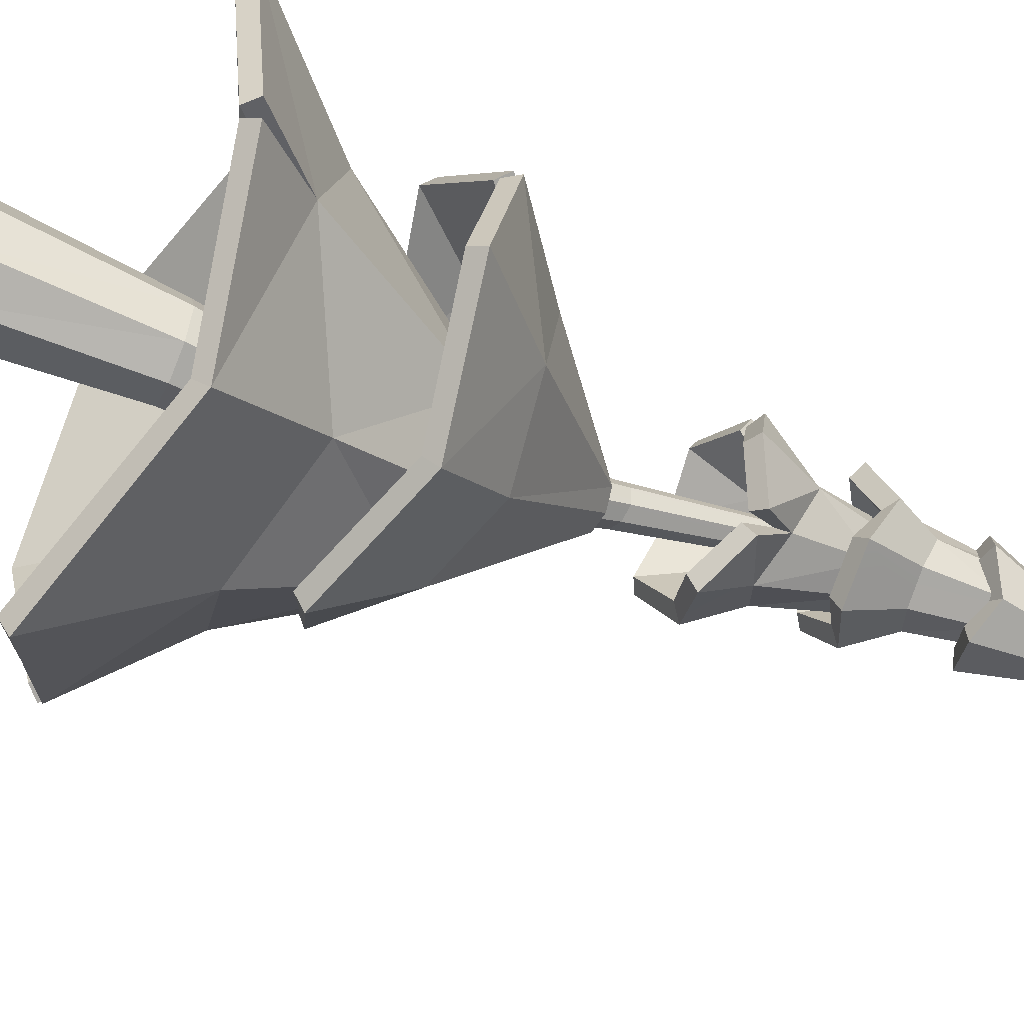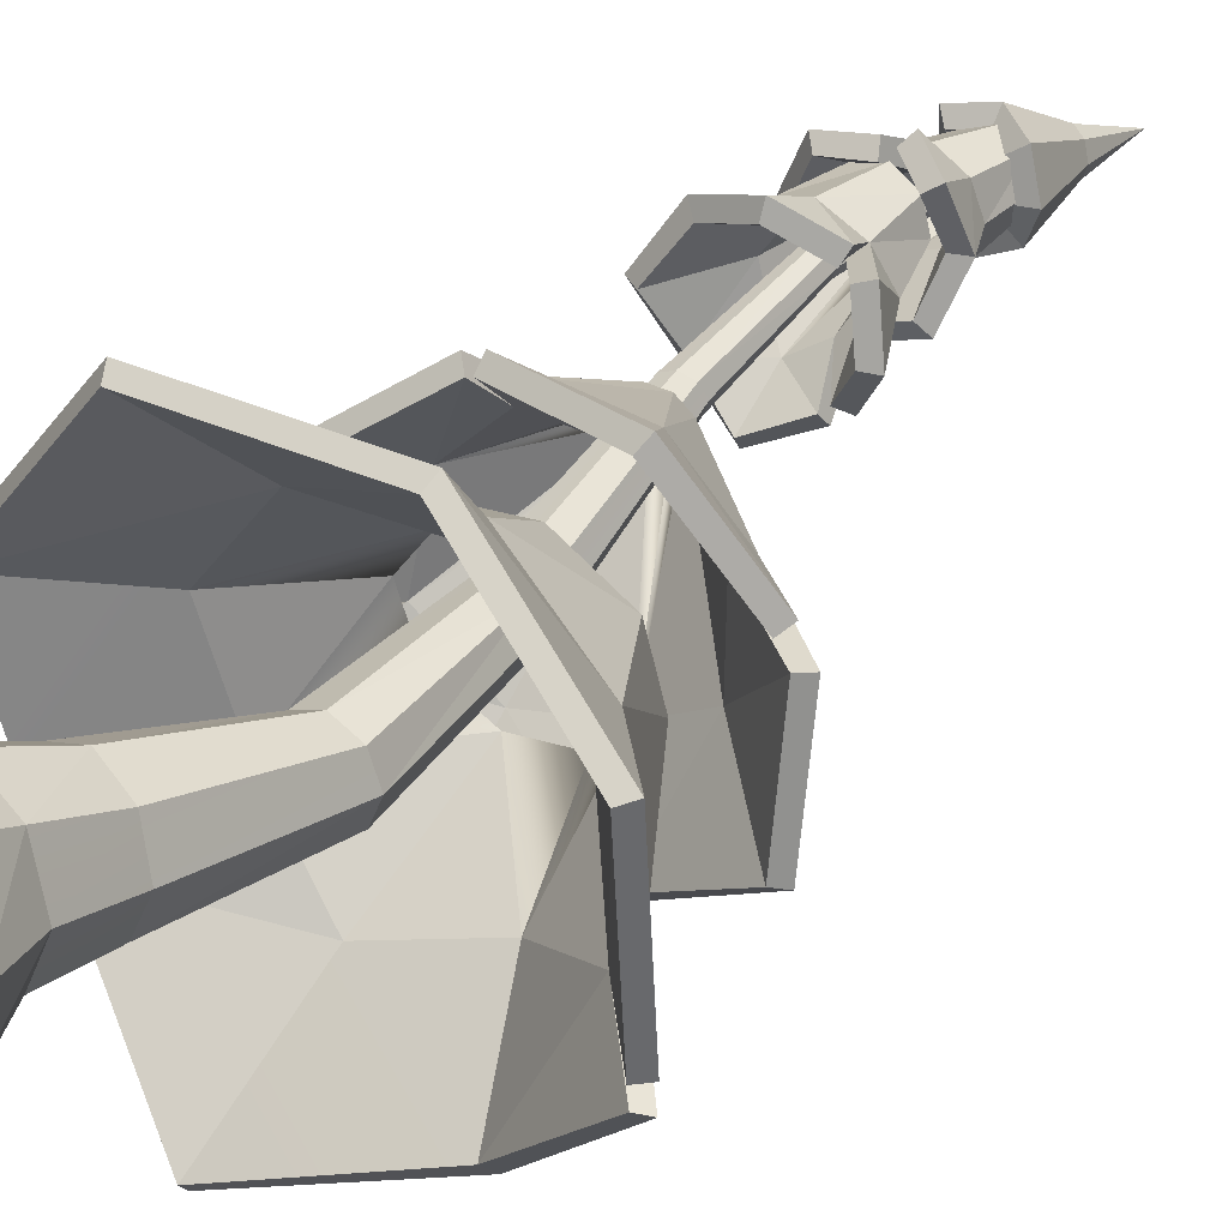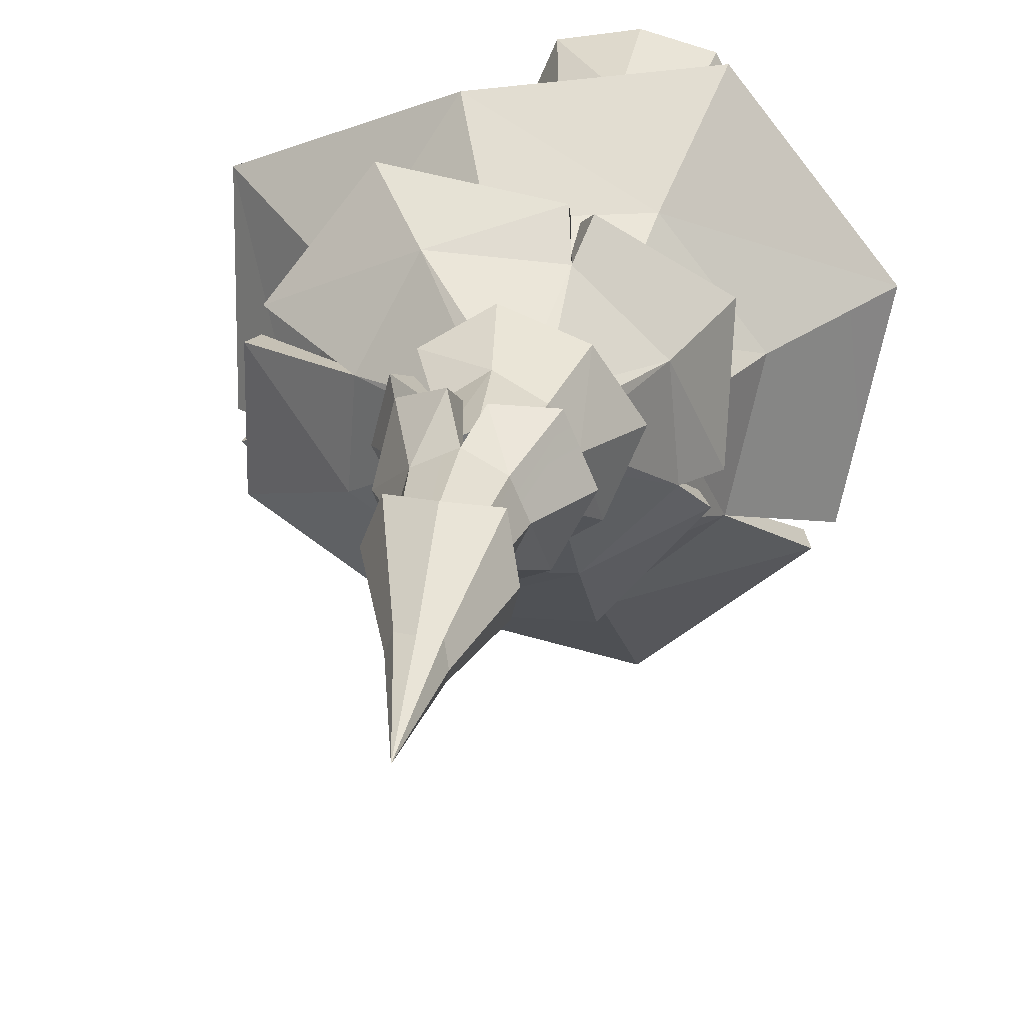
<metadata>
{"format":"obj","ext":"obj","renderer":"f3d","projection":"perspective","resolution":1024,"background":"white","views":[{"elev":-56.2,"azim":66.3,"up":"+Z"},{"elev":33.6,"azim":38.1,"up":"+Z"},{"elev":21.6,"azim":-172.5,"up":"+Z"}]}
</metadata>
<code>
o Pine1.001_Cylinder.017
v -0.1536 0.9279 -0.4695
v 0.02321 0.4167 -0.5141
v -0.2755 0.4639 -0.3913
v 0.08279 0.8744 -0.5659
v 0.3229 0.3971 -0.3891
v 0.4207 0.8744 -0.228
v 0.448 0.4167 -0.08934
v 0.3243 0.9279 0.008336
v 0.3252 0.4639 0.2094
v 0.08794 0.9814 0.1047
v 0.02644 0.5112 0.3322
v -0.1499 1.004 0.004697
v -0.2733 0.5308 0.2071
v 0.02069 1.926 -0.6456
v -0.1095 2.982 -0.4768
v -0.06146 3.019 -0.5961
v -0.3984 0.5112 -0.09257
v -0.2499 0.9814 -0.2332
v 0.3917 -0 0.4511
v -0.02322 -0 0.5184
v -0.5952 -0 0.02116
v -0.0581 2.967 -0.356
v -0.09283 4.014 -0.11
v 0.0579 3.055 -0.6442
v 0.188 1.926 -0.7118
v 0.3585 1.926 -0.6381
v 0.2301 3.055 -0.472
v 0.4322 1.926 -0.4677
v 0.02819 1.927 -0.3079
v 0.06266 2.982 -0.3046
v 0.182 3.019 -0.3526
v 0.366 1.926 -0.3004
v -0.04551 1.927 -0.4783
v 0.1787 3.07 -0.5928
v 0.1986 1.927 -0.2342
v 0.04612 5.647 0.125
v 0.1089 6.425 -0.06437
v 0.08657 6.425 -0.07361
v 0.02011 4.014 0.002975
v 0.09318 4.075 -0.183
v 0.1274 4.065 -0.1043
v -0.06256 4.039 -0.187
v 0.01449 4.065 -0.2173
v -0.05859 4.003 -0.03127
v 0.09715 4.039 -0.02729
v 0.1312 6.425 -0.07361
v 0.1312 6.425 -0.1182
v 0.1421 5.618 0.08769
v 0.1266 5.63 0.1275
v 0.08344 5.618 0.02903
v 0.1242 5.613 0.04693
v 0.02822 5.642 0.08425
v 0.07733 6.425 -0.0959
v 0.08689 5.642 0.1429
v 0.1404 6.425 -0.0959
v 0.08657 6.425 -0.1182
v 0.1089 6.425 -0.1274
v 0.04368 5.63 0.04449
v 0.3206 0.8522 -0.4659
v -0.03212 4.835 0.01865
v -0.05577 4.824 0.07783
v 0.02706 4.845 -0.004997
v 0.08711 4.849 0.02075
v 0.1129 4.845 0.0808
v 0.03003 4.824 0.1636
v 0.08922 4.835 0.14
v -0.03002 4.82 0.1379
v -0.4451 0 -0.3857
v -0.3997 -0 0.4127
v 0.5846 -0 0.001408
v 0.4686 0 -0.4556
v 0.0184 0 -0.5634
v -0.5892 2.385 -1.024
v -0.02231 3.069 -1.044
v -0.3168 2.993 -0.826
v 0.5719 2.446 -1.296
v 0.587 3.062 -0.6947
v 0.3513 3.101 -0.991
v 0.3806 2.436 0.2129
v 0.5478 2.981 -0.3271
v 1.01 2.275 -0.1048
v -0.7479 2.297 -0.346
v -0.1363 2.874 -0.1475
v -0.3 2.302 0.2398
v -0.07637 2.261 -1.509
v 1.251 2.061 -0.8709
v 0.2502 2.906 -0.09597
v -0.3683 2.911 -0.4515
v 0.5502 3.139 0.2838
v 0.1312 3.908 -0.116
v 0.7645 3.327 -0.1654
v -0.3773 3.153 -0.1221
v -0.01146 3.885 -0.05073
v -0.0186 3.159 0.2423
v -0.4223 3.047 -0.6478
v -0.02566 3.914 -0.2585
v -0.0821 3.899 -0.1947
v 0.1269 3.921 -0.2031
v 0.824 3.234 -0.6644
v 0.07422 3.892 -0.05433
v -0.07561 3.887 -0.1081
v 0.3991 3.282 -0.9381
v -0.0549 3.135 -0.9951
v 0.0633 3.925 -0.2619
v -0.127 4.748 -0.08876
v -0.08049 5.238 0.1127
v -0.1705 4.749 0.07471
v 0.2726 4.819 0.04204
v 0.1186 5.193 0.008347
v 0.1976 4.723 -0.1193
v 0.06515 4.717 0.2884
v 0.1312 5.213 0.1819
v 0.2105 4.758 0.1875
v -0.08415 4.794 0.2127
v -0.03768 5.242 0.1961
v 0.02962 5.203 -0.01675
v -0.05283 5.223 0.02626
v 0.02187 4.642 -0.2354
v 0.1572 5.194 0.08891
v 0.05184 5.229 0.2225
v 0.08485 5.393 -0.09431
v 0.1729 5.835 -0.01512
v 0.116 5.843 -0.04041
v 0.2214 5.454 0.06284
v 0.1759 5.868 0.1023
v 0.2005 5.849 0.04389
v -0.02228 5.433 0.1746
v 0.1199 5.888 0.1274
v 0.08952 5.393 0.2347
v -0.01047 5.456 -0.03669
v 0.03292 5.887 0.04081
v -0.07148 5.423 0.0636
v 0.05706 5.866 -0.01802
v 0.1993 5.386 -0.04692
v 0.1967 5.407 0.183
v 0.0582 5.897 0.1018
v 0.09652 6.345 -0.107
v 0.1048 6.369 -0.102
v 0.09762 6.433 -0.1062
v 0.1199 6.325 -0.08432
v 0.1124 6.328 -0.06458
v 0.09559 6.379 -0.08269
v 0.08089 6.348 -0.07206
v 0.09422 6.408 -0.09948
v 0.08366 6.356 -0.1011
v -1.062 1.825 -1.287
v -1.304 1.711 -0.1961
v 0.5486 2.013 0.6781
v 1.626 1.592 0.2068
v 1.609 1.695 -0.9254
v 0.8687 1.84 -1.738
v -0.1794 1.48 -2.141
v -0.5524 1.757 0.7813
v -0.9893 1.828 -1.366
v 0.6517 2.871 -1.328
v -0.08644 2.625 -1.439
v -0.5973 2.791 -0.6986
v -0.6214 2.643 0.004505
v -0.02109 2.953 0.4536
v 0.8015 2.756 0.5544
v 1.327 2.912 -0.1453
v 1.368 2.747 -0.8914
v -0.574 2.802 -0.8145
v -0.06463 2.961 0.4328
v 1.255 2.913 -0.04147
v -0.2136 4.416 0.3392
v 0.09677 4.382 0.4532
v 0.4071 4.507 0.2649
v 0.4908 4.436 -0.02423
v 0.2807 4.512 -0.3163
v 0.01826 4.366 -0.4456
v -0.2613 4.445 -0.2407
v 0.3554 4.504 0.3123
v 0.3223 4.53 -0.2761
v -0.3944 4.318 0.0483
v -0.1853 5.097 0.3371
v 0.115 5.195 0.4255
v 0.3056 5.076 0.3461
v 0.3558 5.186 0.07602
v 0.3175 5.047 -0.1587
v -0.1554 5.177 -0.1441
v -0.2935 5.089 0.07645
v 0.046 5.182 0.3483
v 0.05288 5.054 -0.269
v -0.08908 5.906 0.01315
v -0.06933 5.788 0.1952
v 0.08808 5.866 0.2172
v 0.2406 5.729 0.2155
v 0.2247 5.779 -0.1117
v -0.07385 5.756 -0.1037
v 0.3122 5.695 0.04206
v 0.08997 5.716 -0.1726
v 1.615 1.7 -1.034
v -0.665 2.451 -1.067
v -0.4027 3.045 -0.8676
v -0.04834 3.123 -1.136
v 0.6158 2.509 -1.372
v 0.3976 3.156 -1.074
v 0.674 3.123 -0.7189
v 0.4001 2.509 0.2902
v 1.081 2.346 -0.06746
v 0.6187 3.045 -0.2778
v -0.8281 2.366 -0.3245
v -0.3405 2.375 0.3071
v -0.1816 2.934 -0.07103
v -0.09613 2.325 -1.592
v 1.327 2.132 -0.8928
v 0.2643 2.967 -0.00946
v -0.458 2.967 -0.4265
v 0.5803 3.207 0.3619
v 0.8352 3.404 -0.1382
v 0.1693 3.929 -0.09624
v -0.4713 3.197 -0.08479
v -0.05704 3.219 0.3263
v -0.0273 3.891 -0.005471
v -0.5104 3.103 -0.6806
v -0.1235 3.923 -0.2006
v -0.04517 3.948 -0.2864
v 0.8857 3.313 -0.6998
v 0.1619 3.953 -0.2126
v 0.09091 3.904 -0.01045
v -0.1161 3.899 -0.08423
v 0.4188 3.354 -1.016
v -0.09487 3.197 -1.073
v 0.07303 3.961 -0.2914
v -0.208 4.794 -0.1496
v -0.2725 4.786 0.0858
v -0.1882 5.257 0.126
v 0.3763 4.871 0.03468
v 0.248 4.781 -0.197
v 0.1845 5.229 -0.06848
v 0.069 4.755 0.3939
v 0.2814 4.803 0.2621
v 0.2126 5.229 0.2528
v -0.1551 4.824 0.2932
v -0.1078 5.252 0.2808
v -0.1359 5.252 -0.04045
v 0.01845 5.241 -0.121
v 0.007623 4.702 -0.3281
v 0.2649 5.224 0.08634
v 0.0582 5.241 0.3333
v 0.08949 5.428 -0.1989
v 0.1155 5.854 -0.1504
v 0.2527 5.843 -0.09233
v 0.3289 5.482 0.05973
v 0.3107 5.854 0.0449
v 0.2556 5.882 0.1809
v -0.09401 5.478 0.2478
v 0.08968 5.442 0.3359
v 0.1195 5.91 0.2361
v -0.08167 5.494 -0.1146
v -0.1715 5.47 0.06212
v -0.07572 5.91 0.04086
v -0.02055 5.882 -0.09519
v 0.2751 5.419 -0.1214
v 0.2767 5.449 0.2493
v -0.01769 5.922 0.1781
v 0.098 6.352 -0.2171
v 0.1056 6.958 -0.2199
v 0.182 6.379 -0.18
v 0.2259 6.352 -0.0892
v 0.1897 6.37 -0.000117
v 0.101 6.428 0.01574
v 0.01079 6.396 -0.001991
v -0.01296 6.437 -0.1028
v 0.008915 6.37 -0.1809
v -1.137 1.894 -1.296
v -1.377 1.786 -0.1762
v 0.5712 2.093 0.7452
v 1.695 1.667 0.2339
v 1.682 1.765 -0.9202
v 0.9068 1.912 -1.807
v -0.1957 1.547 -2.221
v -0.5932 1.835 0.8409
v -1.031 1.894 -1.432
v 0.6717 2.949 -1.398
v -0.1192 2.692 -1.514
v -0.6857 2.843 -0.6975
v -0.7097 2.692 0.0364
v -0.02139 3.023 0.529
v 0.8355 2.828 0.6249
v 1.39 2.992 -0.1565
v 1.426 2.828 -0.9255
v -0.6335 2.866 -0.8687
v -0.1286 3.019 0.4888
v 1.303 2.984 0.01264
v -0.2815 4.463 0.4115
v 0.09361 4.427 0.5493
v 0.4927 4.561 0.2917
v 0.5821 4.487 -0.03654
v 0.2916 4.578 -0.3938
v -0.000697 4.427 -0.5287
v -0.3339 4.504 -0.2967
v 0.3862 4.553 0.3967
v 0.3955 4.591 -0.3203
v -0.4891 4.367 0.05717
v -0.2515 5.158 0.3985
v 0.1659 5.254 0.4949
v 0.3809 5.125 0.3993
v 0.4535 5.235 0.07222
v 0.3801 5.092 -0.2331
v -0.2185 5.236 -0.2136
v -0.3829 5.149 0.08211
v 0.01915 5.233 0.4325
v 0.06367 5.102 -0.3645
v -0.1941 5.943 0.009848
v -0.1335 5.84 0.2671
v 0.09672 5.921 0.3123
v 0.3232 5.774 0.2719
v 0.3033 5.796 -0.1873
v -0.1383 5.774 -0.1896
v 0.4154 5.727 0.04449
v 0.08909 5.727 -0.2818
v 1.67 1.775 -1.077
f 1 2 3
f 4 5 2
f 5 6 7
f 7 8 9
f 9 10 11
f 11 12 13
f 14 15 16
f 12 17 13
f 18 3 17
f 19 20 21
f 22 23 15
f 14 24 25
f 26 27 28
f 29 30 22
f 28 31 32
f 33 22 15
f 25 34 26
f 35 31 30
f 36 37 38
f 31 39 30
f 27 40 41
f 24 42 43
f 15 42 16
f 30 44 22
f 31 41 45
f 34 43 40
f 38 46 47
f 48 46 49
f 50 47 51
f 52 38 53
f 49 37 54
f 51 55 48
f 50 56 57
f 58 53 56
f 8 35 10
f 4 26 59
f 18 29 33
f 6 32 8
f 10 29 12
f 59 28 6
f 4 14 25
f 1 33 14
f 23 60 42
f 61 58 60
f 43 60 62
f 62 58 50
f 41 63 64
f 64 51 48
f 45 65 39
f 66 54 65
f 44 61 23
f 67 52 61
f 40 62 63
f 63 50 51
f 45 64 66
f 66 48 49
f 39 67 44
f 65 36 67
f 17 68 21
f 13 21 69
f 11 69 20
f 19 11 20
f 70 9 19
f 71 7 70
f 72 5 71
f 3 72 68
f 1 4 2
f 4 59 5
f 5 59 6
f 7 6 8
f 9 8 10
f 11 10 12
f 14 33 15
f 12 18 17
f 18 1 3
f 21 68 72
f 72 71 70
f 70 19 21
f 20 69 21
f 21 72 70
f 22 44 23
f 14 16 24
f 26 34 27
f 29 35 30
f 28 27 31
f 33 29 22
f 25 24 34
f 35 32 31
f 36 54 37
f 31 45 39
f 27 34 40
f 24 16 42
f 15 23 42
f 30 39 44
f 31 27 41
f 34 24 43
f 47 57 38
f 56 53 38
f 38 37 46
f 46 55 47
f 57 56 38
f 48 55 46
f 50 57 47
f 52 36 38
f 49 46 37
f 51 47 55
f 50 58 56
f 58 52 53
f 8 32 35
f 4 25 26
f 18 12 29
f 6 28 32
f 10 35 29
f 59 26 28
f 4 1 14
f 1 18 33
f 23 61 60
f 61 52 58
f 43 42 60
f 62 60 58
f 41 40 63
f 64 63 51
f 45 66 65
f 66 49 54
f 44 67 61
f 67 36 52
f 40 43 62
f 63 62 50
f 45 41 64
f 66 64 48
f 39 65 67
f 65 54 36
f 17 3 68
f 13 17 21
f 11 13 69
f 19 9 11
f 70 7 9
f 71 5 7
f 72 2 5
f 3 2 72
f 73 74 75
f 76 77 78
f 79 80 81
f 82 83 84
f 76 74 85
f 81 77 86
f 79 83 87
f 73 88 82
f 89 90 91
f 92 93 94
f 95 96 97
f 91 98 99
f 94 100 89
f 92 97 101
f 102 96 103
f 102 98 104
f 105 106 107
f 108 109 110
f 111 112 113
f 114 106 115
f 105 116 117
f 118 109 116
f 113 119 108
f 114 120 111
f 121 122 123
f 124 125 126
f 127 128 129
f 130 131 132
f 130 123 133
f 124 122 134
f 135 128 125
f 127 131 136
f 137 138 139
f 140 141 139
f 142 143 139
f 144 145 139
f 145 137 139
f 138 140 139
f 141 142 139
f 143 144 139
f 146 82 147
f 148 84 79
f 149 86 150
f 151 85 152
f 147 84 153
f 148 81 149
f 151 86 76
f 154 85 73
f 155 99 102
f 155 103 156
f 157 92 158
f 159 89 160
f 161 99 162
f 163 103 95
f 164 92 94
f 165 89 91
f 166 111 167
f 168 108 169
f 170 118 171
f 172 118 105
f 166 107 114
f 173 111 113
f 174 108 110
f 172 107 175
f 176 132 127
f 177 135 178
f 179 134 180
f 181 121 130
f 181 132 182
f 183 127 129
f 179 135 124
f 180 121 184
f 185 143 186
f 187 141 188
f 189 140 138
f 190 137 145
f 185 145 144
f 187 143 142
f 191 141 140
f 189 137 192
f 73 85 74
f 76 86 77
f 79 87 80
f 82 88 83
f 76 78 74
f 81 80 77
f 79 84 83
f 73 75 88
f 89 100 90
f 92 101 93
f 95 103 96
f 91 90 98
f 94 93 100
f 92 95 97
f 102 104 96
f 102 99 98
f 105 117 106
f 108 119 109
f 111 120 112
f 114 107 106
f 105 118 116
f 118 110 109
f 113 112 119
f 114 115 120
f 121 134 122
f 124 135 125
f 127 136 128
f 130 133 131
f 130 121 123
f 124 126 122
f 135 129 128
f 127 132 131
f 146 73 82
f 148 153 84
f 149 81 86
f 151 76 85
f 147 82 84
f 148 79 81
f 151 193 86
f 154 152 85
f 155 162 99
f 155 102 103
f 157 95 92
f 159 94 89
f 161 91 99
f 163 156 103
f 164 158 92
f 165 160 89
f 166 114 111
f 168 113 108
f 170 110 118
f 172 171 118
f 166 175 107
f 173 167 111
f 174 169 108
f 172 105 107
f 176 182 132
f 177 129 135
f 179 124 134
f 181 184 121
f 181 130 132
f 183 176 127
f 179 178 135
f 180 134 121
f 185 144 143
f 187 142 141
f 189 191 140
f 190 192 137
f 185 190 145
f 187 186 143
f 191 188 141
f 189 138 137
f 194 195 196
f 197 198 199
f 200 201 202
f 203 204 205
f 197 206 196
f 201 207 199
f 200 208 205
f 194 203 209
f 210 211 212
f 213 214 215
f 216 217 218
f 211 219 220
f 214 210 221
f 213 222 217
f 223 224 218
f 223 225 220
f 226 227 228
f 229 230 231
f 232 233 234
f 235 236 228
f 226 237 238
f 239 238 231
f 233 229 240
f 235 232 241
f 242 243 244
f 245 246 247
f 248 249 250
f 251 252 253
f 251 254 243
f 245 255 244
f 256 247 250
f 248 257 253
f 258 259 260
f 261 259 262
f 263 259 264
f 265 259 266
f 266 259 258
f 260 259 261
f 262 259 263
f 264 259 265
f 267 268 203
f 269 200 204
f 270 271 207
f 272 273 206
f 268 274 204
f 269 270 201
f 272 197 207
f 275 194 206
f 276 223 219
f 276 277 224
f 278 279 213
f 280 281 210
f 282 283 219
f 284 216 224
f 285 214 213
f 286 211 210
f 287 288 232
f 289 290 229
f 291 292 239
f 293 226 239
f 287 235 227
f 294 233 232
f 295 230 229
f 293 296 227
f 297 248 252
f 298 299 256
f 300 301 255
f 302 251 242
f 302 303 252
f 304 249 248
f 300 245 256
f 301 305 242
f 306 307 264
f 308 309 262
f 310 260 261
f 311 266 258
f 306 265 266
f 308 263 264
f 312 261 262
f 310 313 258
f 194 196 206
f 197 199 207
f 200 202 208
f 203 205 209
f 197 196 198
f 201 199 202
f 200 205 204
f 194 209 195
f 210 212 221
f 213 215 222
f 216 218 224
f 211 220 212
f 214 221 215
f 213 217 216
f 223 218 225
f 223 220 219
f 226 228 237
f 229 231 240
f 232 234 241
f 235 228 227
f 226 238 239
f 239 231 230
f 233 240 234
f 235 241 236
f 242 244 255
f 245 247 256
f 248 250 257
f 251 253 254
f 251 243 242
f 245 244 246
f 256 250 249
f 248 253 252
f 267 203 194
f 269 204 274
f 270 207 201
f 272 206 197
f 268 204 203
f 269 201 200
f 272 207 314
f 275 206 273
f 276 219 283
f 276 224 223
f 278 213 216
f 280 210 214
f 282 219 211
f 284 224 277
f 285 213 279
f 286 210 281
f 287 232 235
f 289 229 233
f 291 239 230
f 293 239 292
f 287 227 296
f 294 232 288
f 295 229 290
f 293 227 226
f 297 252 303
f 298 256 249
f 300 255 245
f 302 242 305
f 302 252 251
f 304 248 297
f 300 256 299
f 301 242 255
f 306 264 265
f 308 262 263
f 310 261 312
f 311 258 313
f 306 266 311
f 308 264 307
f 312 262 309
f 310 258 260
f 147 267 146
f 153 268 147
f 148 274 153
f 149 269 148
f 150 270 149
f 151 314 193
f 152 272 151
f 154 273 152
f 75 209 88
f 88 205 83
f 83 208 87
f 87 202 80
f 80 199 77
f 77 198 78
f 78 196 74
f 74 195 75
f 146 194 73
f 156 276 155
f 163 277 156
f 158 278 157
f 164 279 158
f 160 280 159
f 165 281 160
f 162 282 161
f 155 283 162
f 104 218 96
f 96 217 97
f 97 222 101
f 101 215 93
f 93 221 100
f 100 212 90
f 90 220 98
f 98 225 104
f 161 211 91
f 159 214 94
f 157 216 95
f 172 292 171
f 175 293 172
f 166 296 175
f 167 287 166
f 173 288 167
f 169 289 168
f 174 290 169
f 171 291 170
f 116 237 117
f 117 228 106
f 106 236 115
f 115 241 120
f 120 234 112
f 112 240 119
f 119 231 109
f 109 238 116
f 170 230 110
f 168 233 113
f 182 302 181
f 176 303 182
f 183 297 176
f 178 298 177
f 179 299 178
f 180 300 179
f 184 301 180
f 181 305 184
f 133 253 131
f 131 257 136
f 136 250 128
f 128 247 125
f 125 246 126
f 126 244 122
f 122 243 123
f 123 254 133
f 177 249 129
f 185 311 190
f 186 306 185
f 187 307 186
f 188 308 187
f 191 309 188
f 189 312 191
f 192 310 189
f 190 313 192
f 86 271 150
f 91 286 165
f 73 275 154
f 94 285 164
f 193 207 86
f 110 295 174
f 129 304 183
f 95 284 163
f 113 294 173
f 147 268 267
f 153 274 268
f 148 269 274
f 149 270 269
f 150 271 270
f 151 272 314
f 152 273 272
f 154 275 273
f 75 195 209
f 88 209 205
f 83 205 208
f 87 208 202
f 80 202 199
f 77 199 198
f 78 198 196
f 74 196 195
f 146 267 194
f 156 277 276
f 163 284 277
f 158 279 278
f 164 285 279
f 160 281 280
f 165 286 281
f 162 283 282
f 155 276 283
f 104 225 218
f 96 218 217
f 97 217 222
f 101 222 215
f 93 215 221
f 100 221 212
f 90 212 220
f 98 220 225
f 161 282 211
f 159 280 214
f 157 278 216
f 172 293 292
f 175 296 293
f 166 287 296
f 167 288 287
f 173 294 288
f 169 290 289
f 174 295 290
f 171 292 291
f 116 238 237
f 117 237 228
f 106 228 236
f 115 236 241
f 120 241 234
f 112 234 240
f 119 240 231
f 109 231 238
f 170 291 230
f 168 289 233
f 182 303 302
f 176 297 303
f 183 304 297
f 178 299 298
f 179 300 299
f 180 301 300
f 184 305 301
f 181 302 305
f 133 254 253
f 131 253 257
f 136 257 250
f 128 250 247
f 125 247 246
f 126 246 244
f 122 244 243
f 123 243 254
f 177 298 249
f 185 306 311
f 186 307 306
f 187 308 307
f 188 309 308
f 191 312 309
f 189 310 312
f 192 313 310
f 190 311 313
f 86 207 271
f 91 211 286
f 73 194 275
f 94 214 285
f 193 314 207
f 110 230 295
f 129 249 304
f 95 216 284
f 113 233 294

</code>
